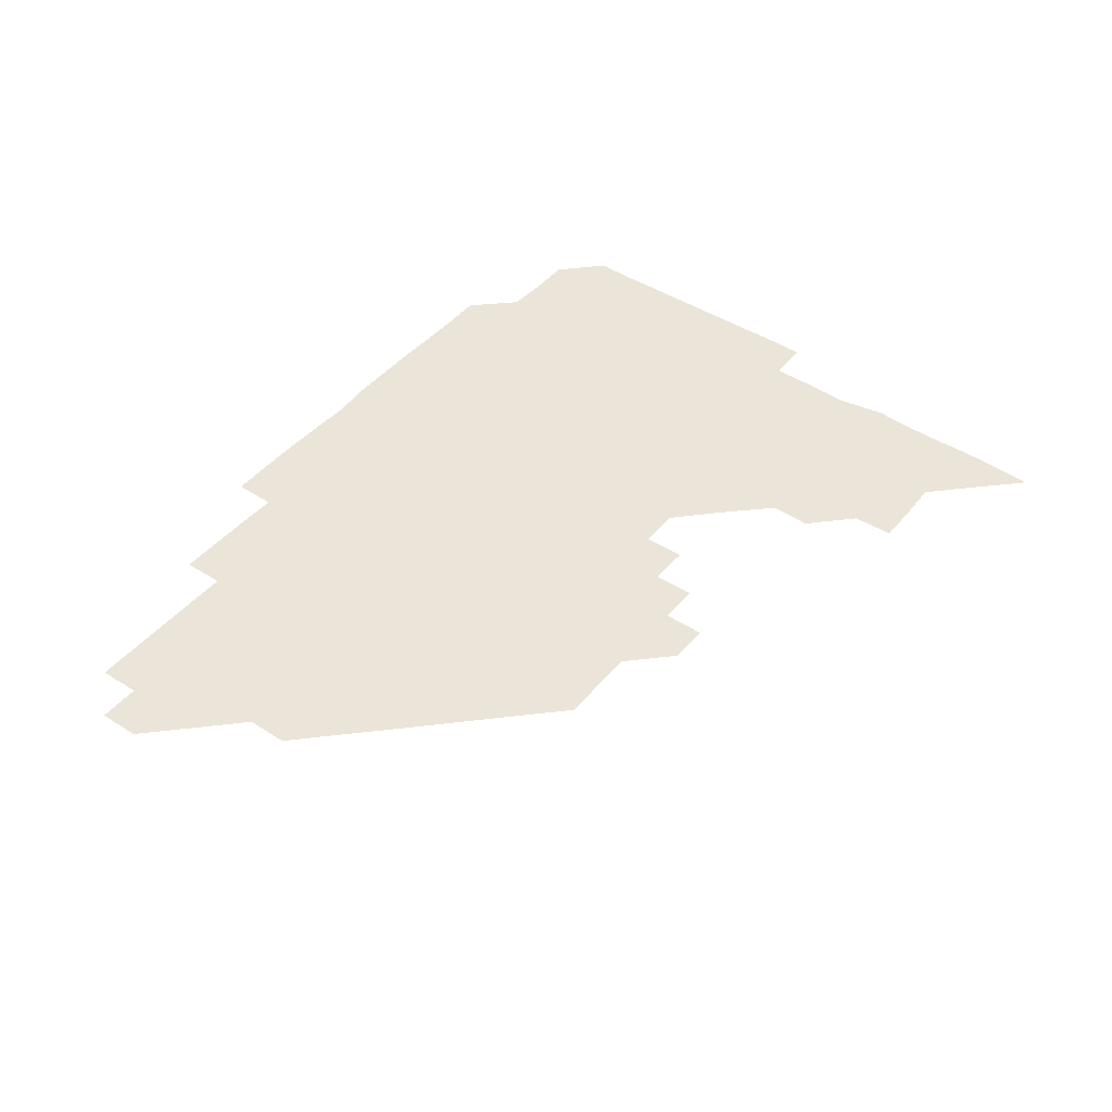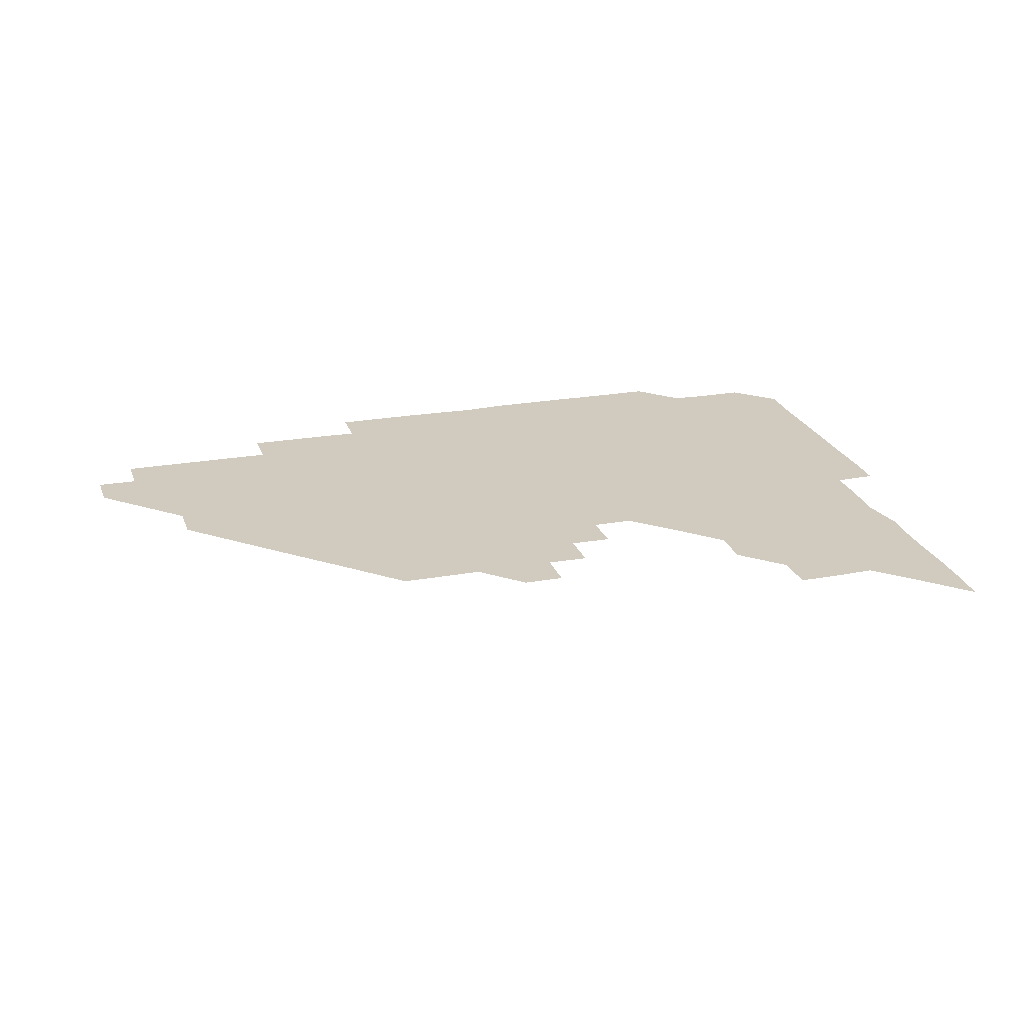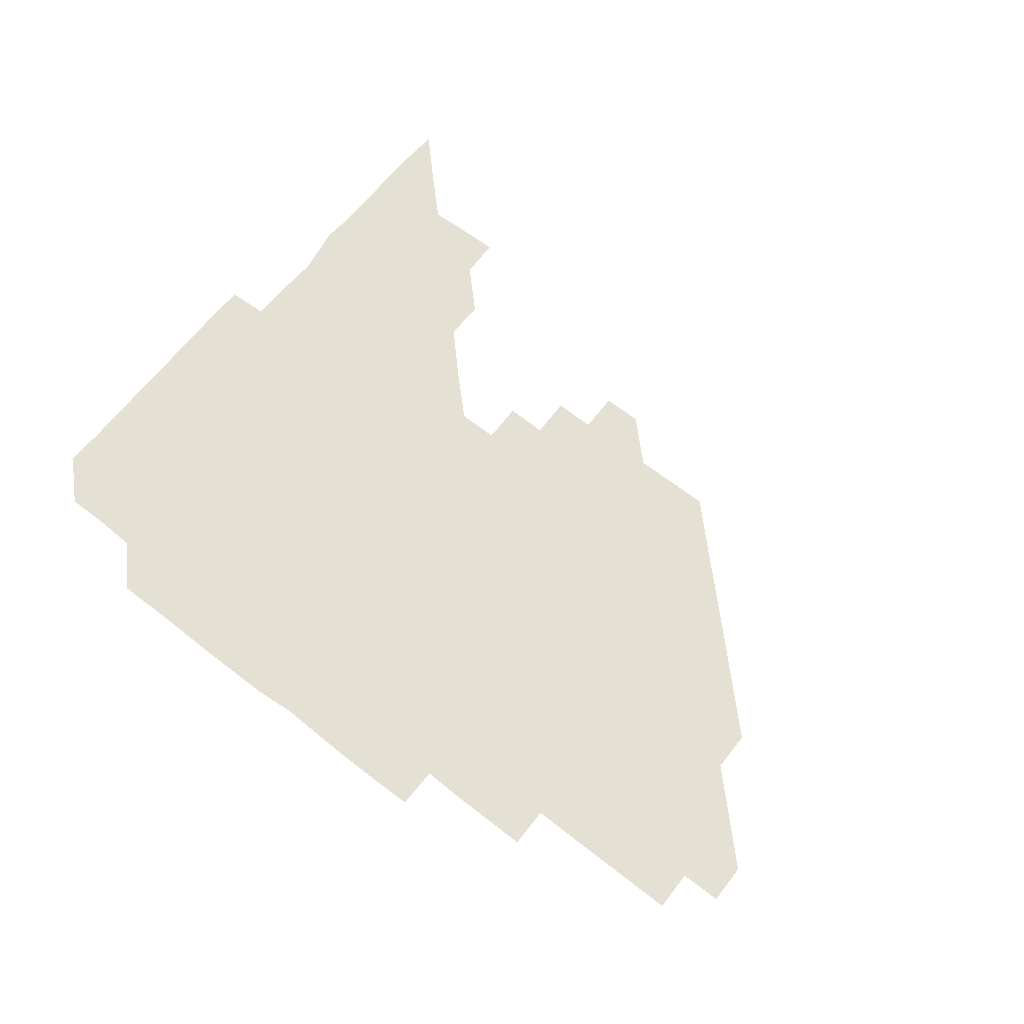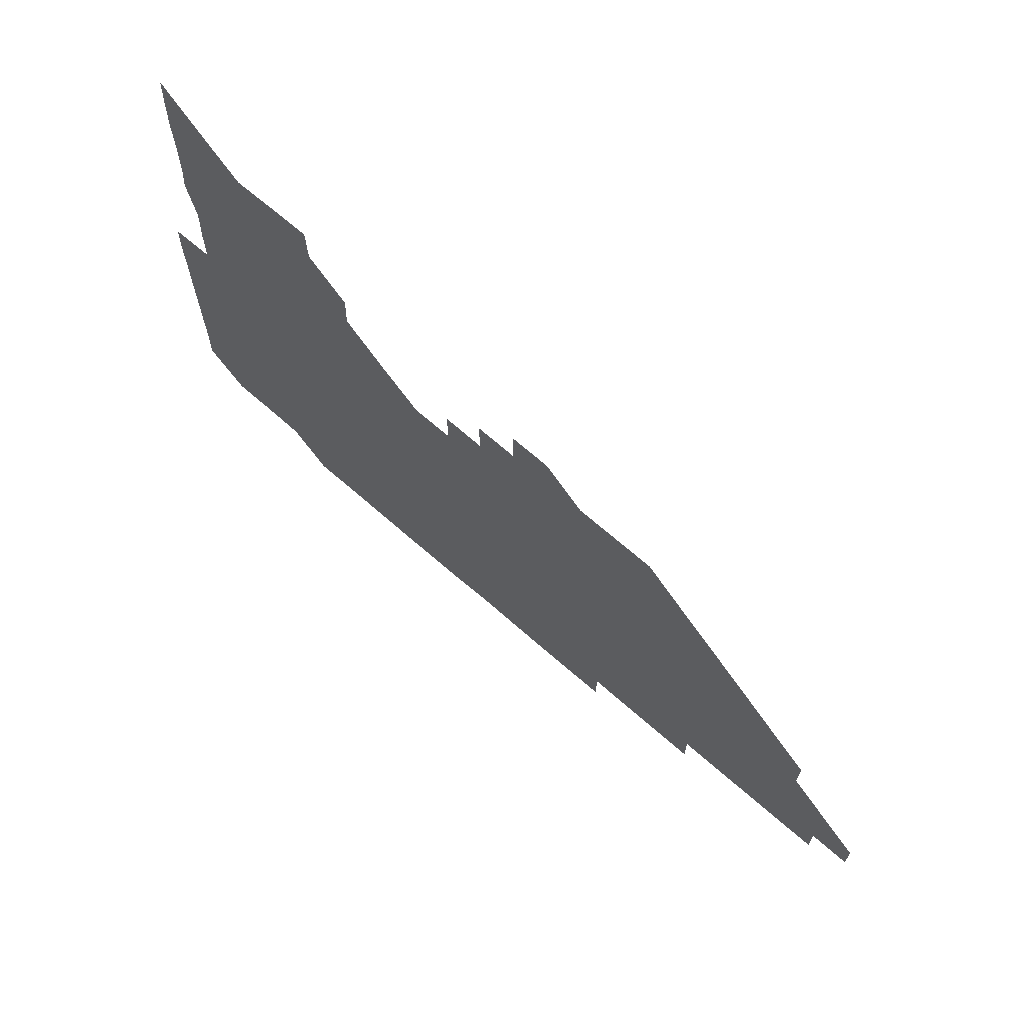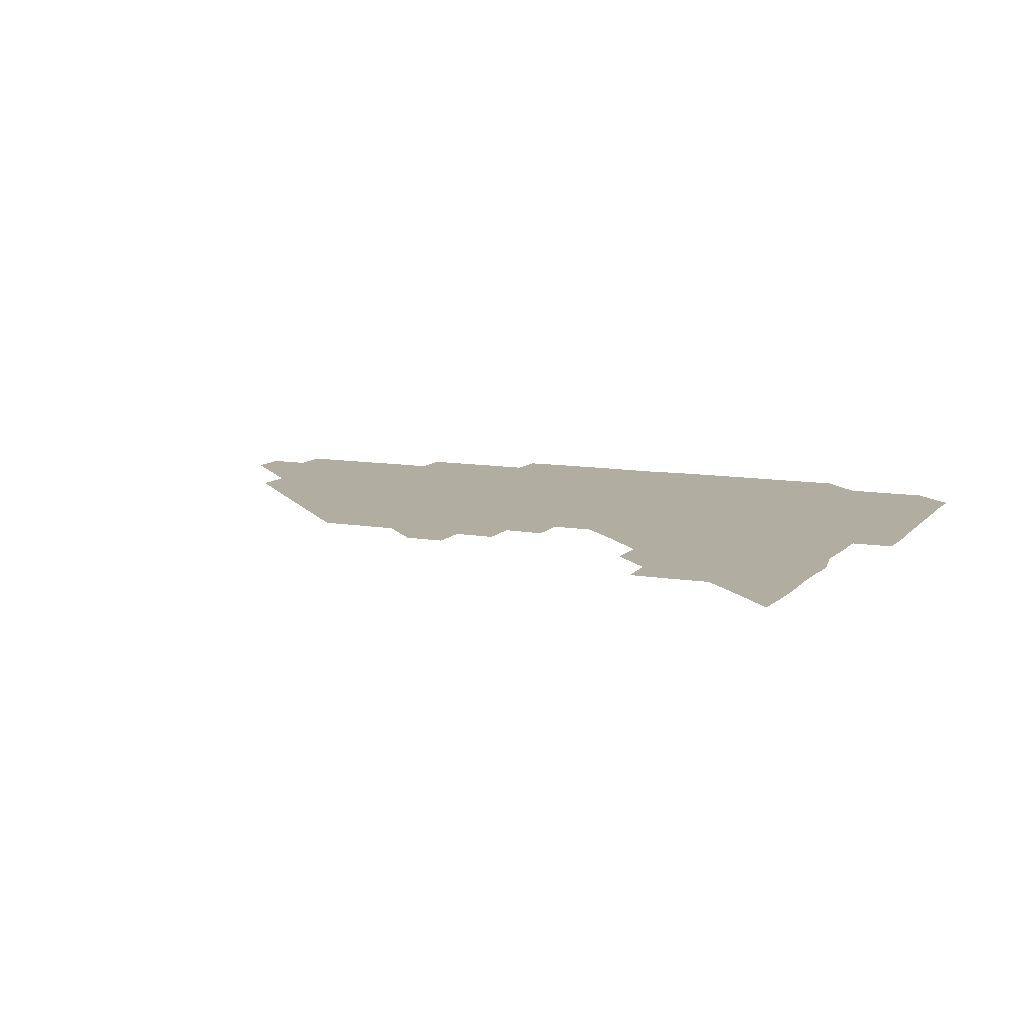
<metadata>
{"format":"obj","ext":"obj","renderer":"f3d","projection":"perspective","resolution":1024,"background":"white","views":[{"elev":44.5,"azim":127.0,"up":"+Z"},{"elev":23.4,"azim":163.1,"up":"+Z"},{"elev":65.4,"azim":38.1,"up":"+Z"},{"elev":69.1,"azim":41.2,"up":"+Y"},{"elev":10.4,"azim":-156.1,"up":"+Z"}]}
</metadata>
<code>
v 270.4 195.5 0
v 270.9 210.4 0
v 270.7 225.6 0
v 270.7 240.7 0
v 270.6 255.8 0
v 270.7 271 0
v 270.4 286.1 0
v 270.8 300.4 0
v 285.3 180.9 0
v 286.3 196.2 0
v 286.2 211.1 0
v 286.3 226.1 0
v 286.2 241 0
v 286 256 0
v 286.4 271 0
v 286.3 286 0
v 286.1 300.9 0
v 286.2 316.6 0
v 287.1 332.6 0
v 283.9 350.2 0
v 284.8 361 0
v 285.1 375.2 0
v 284.8 391 0
v 285.2 405.7 0
v 286 420 0
v 300.5 181.1 0
v 301.2 196.2 0
v 301.4 211.3 0
v 301.3 226.2 0
v 301.1 241 0
v 301.1 256 0
v 301.5 271.1 0
v 301.3 286 0
v 301 300.9 0
v 300.9 315.7 0
v 301.1 330.5 0
v 302.6 346.4 0
v 302.1 361.5 0
v 300.2 376.6 0
v 301 390.6 0
v 301.3 404.6 0
v 316.2 180.5 0
v 316.2 196.2 0
v 316.1 211.1 0
v 316.1 226.1 0
v 316.1 241 0
v 316 256 0
v 316.3 271.1 0
v 316.2 286 0
v 316 301 0
v 316.3 315.9 0
v 316.2 330.7 0
v 316.1 345.9 0
v 316.5 360.7 0
v 316.8 375.9 0
v 316 390.1 0
v 330.6 165.3 0
v 331.3 181.5 0
v 331.2 196.2 0
v 331.1 211.1 0
v 330.8 225.9 0
v 331 241 0
v 330.8 255.9 0
v 331.3 271.1 0
v 331.2 286 0
v 331.2 301 0
v 331.2 315.9 0
v 331.2 330.8 0
v 330.9 346 0
v 331.4 360.7 0
v 331.5 375.6 0
v 330.6 390.7 0
v 345.5 165.5 0
v 346.2 181.1 0
v 346.2 196.2 0
v 345.9 211 0
v 346 226 0
v 345.8 240.9 0
v 346 256 0
v 346.2 271.1 0
v 346.4 286 0
v 346.3 300.9 0
v 345.9 316.1 0
v 346 331 0
v 346 346 0
v 346.1 360.9 0
v 346.1 375.7 0
v 345.7 390.7 0
v 360.4 165.4 0
v 361.4 181.2 0
v 361.2 196.2 0
v 361.1 211.1 0
v 360.9 226 0
v 361.1 241.1 0
v 361 256 0
v 361.2 271.1 0
v 361.2 286 0
v 361.3 300.9 0
v 361.2 315.8 0
v 360.9 330.9 0
v 360.5 346.3 0
v 360.9 361 0
v 375.1 165.1 0
v 376.4 181.5 0
v 376.2 196.2 0
v 376.2 211.1 0
v 375.9 226 0
v 376.3 241.2 0
v 376.3 256.1 0
v 376.2 271.1 0
v 376.1 286 0
v 376.2 300.9 0
v 376.1 315.9 0
v 375.7 330.6 0
v 389.8 165.2 0
v 391.2 181.4 0
v 391.4 196.4 0
v 391.2 211.1 0
v 391.2 226.1 0
v 391.2 241.1 0
v 391 256 0
v 391 271 0
v 391.1 286 0
v 391 301 0
v 390.9 315.9 0
v 404.2 165.2 0
v 406.2 181.7 0
v 406.3 196.4 0
v 406.1 211.1 0
v 406.1 226.1 0
v 406 241 0
v 406.1 256 0
v 405.9 271 0
v 406.2 285.9 0
v 406 301 0
v 406.1 316 0
v 405.9 331.2 0
v 419.8 166.5 0
v 421.3 181.6 0
v 421.1 196.1 0
v 421.1 211.1 0
v 421.2 226.1 0
v 421 241 0
v 421.1 256 0
v 421.1 271 0
v 421 286.1 0
v 421 301 0
v 420.9 316.1 0
v 421.1 330.9 0
v 420.9 346.2 0
v 435.5 166 0
v 436.2 181.4 0
v 436.1 196.1 0
v 436 211 0
v 436 226 0
v 436.1 241 0
v 436.1 256 0
v 436 271 0
v 436 286 0
v 436.1 300.9 0
v 436.1 315.9 0
v 436 331.1 0
v 436 346 0
v 436 361.1 0
v 450.7 165.7 0
v 451.1 181.3 0
v 451 196 0
v 451.1 211.1 0
v 451 226 0
v 451 241 0
v 451 256 0
v 451 271 0
v 450.9 286 0
v 451 301 0
v 451 316 0
v 451 331 0
v 451 345.9 0
v 450.8 361.1 0
v 465.8 165.7 0
v 466 181.1 0
v 466.1 196.1 0
v 466.1 211.1 0
v 466.1 226 0
v 466 241 0
v 466 256 0
v 466.1 271 0
v 466.1 286 0
v 466 301 0
v 466 316 0
v 466 330.9 0
v 465.8 346 0
v 480.7 166 0
v 480.9 181.2 0
v 481 196.1 0
v 481 211 0
v 481 226 0
v 481 241 0
v 481 256 0
v 481 271 0
v 481.1 285.9 0
v 481 301.1 0
v 481 316 0
v 481 331 0
v 480.9 346.1 0
v 496 180.9 0
v 496 196.2 0
v 496 210.9 0
v 496 226.1 0
v 496.1 241.1 0
v 496 256 0
v 496 271 0
v 496 285.9 0
v 496 301.1 0
v 496 316 0
v 496 330.9 0
v 495.9 346.1 0
v 511.1 180.8 0
v 511 196.1 0
v 511 211.1 0
v 511 226.1 0
v 511 241.1 0
v 511 256 0
v 511.1 271 0
v 511 286 0
v 511 301 0
v 511 316 0
v 510.9 331 0
v 526 180.8 0
v 525.9 196 0
v 526 211 0
v 526 226.1 0
v 526 241 0
v 526 256 0
v 526 271 0
v 526 286 0
v 526 300.9 0
v 525.9 316 0
v 541 195.9 0
v 541 211.1 0
v 541 226.1 0
v 541 241 0
v 541 256 0
v 541 271 0
v 541 285.9 0
v 540.9 301.1 0
v 556.1 195.9 0
v 555.9 211.2 0
v 556 226.1 0
v 556 241 0
v 556 256 0
v 556 271 0
v 555.9 286 0
v 571.1 195.8 0
v 571 211 0
v 571 226.1 0
v 571 241 0
v 570.9 256 0
v 571 271 0
v 586 195.8 0
v 585.9 211 0
v 586 226 0
v 585.8 241.1 0
v 601 210.9 0
v 600.9 226 0
f 9 10 1
f 1 10 2
f 10 11 2
f 2 11 3
f 11 12 3
f 3 12 4
f 12 13 4
f 4 13 5
f 13 14 5
f 5 14 6
f 14 15 6
f 6 15 7
f 15 16 7
f 7 16 8
f 16 17 8
f 9 26 10
f 26 27 10
f 10 27 11
f 27 28 11
f 11 28 12
f 28 29 12
f 12 29 13
f 29 30 13
f 13 30 14
f 30 31 14
f 14 31 15
f 31 32 15
f 15 32 16
f 32 33 16
f 16 33 17
f 33 34 17
f 17 34 18
f 34 35 18
f 18 35 19
f 35 36 19
f 19 36 20
f 36 37 20
f 20 37 21
f 37 38 21
f 21 38 22
f 38 39 22
f 22 39 23
f 39 40 23
f 23 40 24
f 40 41 24
f 24 41 25
f 26 42 27
f 42 43 27
f 27 43 28
f 43 44 28
f 28 44 29
f 44 45 29
f 29 45 30
f 45 46 30
f 30 46 31
f 46 47 31
f 31 47 32
f 47 48 32
f 32 48 33
f 48 49 33
f 33 49 34
f 49 50 34
f 34 50 35
f 50 51 35
f 35 51 36
f 51 52 36
f 36 52 37
f 52 53 37
f 37 53 38
f 53 54 38
f 38 54 39
f 54 55 39
f 39 55 40
f 55 56 40
f 40 56 41
f 57 58 42
f 42 58 43
f 58 59 43
f 43 59 44
f 59 60 44
f 44 60 45
f 60 61 45
f 45 61 46
f 61 62 46
f 46 62 47
f 62 63 47
f 47 63 48
f 63 64 48
f 48 64 49
f 64 65 49
f 49 65 50
f 65 66 50
f 50 66 51
f 66 67 51
f 51 67 52
f 67 68 52
f 52 68 53
f 68 69 53
f 53 69 54
f 69 70 54
f 54 70 55
f 70 71 55
f 55 71 56
f 71 72 56
f 57 73 58
f 73 74 58
f 58 74 59
f 74 75 59
f 59 75 60
f 75 76 60
f 60 76 61
f 76 77 61
f 61 77 62
f 77 78 62
f 62 78 63
f 78 79 63
f 63 79 64
f 79 80 64
f 64 80 65
f 80 81 65
f 65 81 66
f 81 82 66
f 66 82 67
f 82 83 67
f 67 83 68
f 83 84 68
f 68 84 69
f 84 85 69
f 69 85 70
f 85 86 70
f 70 86 71
f 86 87 71
f 71 87 72
f 87 88 72
f 73 89 74
f 89 90 74
f 74 90 75
f 90 91 75
f 75 91 76
f 91 92 76
f 76 92 77
f 92 93 77
f 77 93 78
f 93 94 78
f 78 94 79
f 94 95 79
f 79 95 80
f 95 96 80
f 80 96 81
f 96 97 81
f 81 97 82
f 97 98 82
f 82 98 83
f 98 99 83
f 83 99 84
f 99 100 84
f 84 100 85
f 100 101 85
f 85 101 86
f 101 102 86
f 86 102 87
f 89 103 90
f 103 104 90
f 90 104 91
f 104 105 91
f 91 105 92
f 105 106 92
f 92 106 93
f 106 107 93
f 93 107 94
f 107 108 94
f 94 108 95
f 108 109 95
f 95 109 96
f 109 110 96
f 96 110 97
f 110 111 97
f 97 111 98
f 111 112 98
f 98 112 99
f 112 113 99
f 99 113 100
f 113 114 100
f 100 114 101
f 103 115 104
f 115 116 104
f 104 116 105
f 116 117 105
f 105 117 106
f 117 118 106
f 106 118 107
f 118 119 107
f 107 119 108
f 119 120 108
f 108 120 109
f 120 121 109
f 109 121 110
f 121 122 110
f 110 122 111
f 122 123 111
f 111 123 112
f 123 124 112
f 112 124 113
f 124 125 113
f 113 125 114
f 115 126 116
f 126 127 116
f 116 127 117
f 127 128 117
f 117 128 118
f 128 129 118
f 118 129 119
f 129 130 119
f 119 130 120
f 130 131 120
f 120 131 121
f 131 132 121
f 121 132 122
f 132 133 122
f 122 133 123
f 133 134 123
f 123 134 124
f 134 135 124
f 124 135 125
f 135 136 125
f 126 138 127
f 138 139 127
f 127 139 128
f 139 140 128
f 128 140 129
f 140 141 129
f 129 141 130
f 141 142 130
f 130 142 131
f 142 143 131
f 131 143 132
f 143 144 132
f 132 144 133
f 144 145 133
f 133 145 134
f 145 146 134
f 134 146 135
f 146 147 135
f 135 147 136
f 147 148 136
f 136 148 137
f 148 149 137
f 138 151 139
f 151 152 139
f 139 152 140
f 152 153 140
f 140 153 141
f 153 154 141
f 141 154 142
f 154 155 142
f 142 155 143
f 155 156 143
f 143 156 144
f 156 157 144
f 144 157 145
f 157 158 145
f 145 158 146
f 158 159 146
f 146 159 147
f 159 160 147
f 147 160 148
f 160 161 148
f 148 161 149
f 161 162 149
f 149 162 150
f 162 163 150
f 151 165 152
f 165 166 152
f 152 166 153
f 166 167 153
f 153 167 154
f 167 168 154
f 154 168 155
f 168 169 155
f 155 169 156
f 169 170 156
f 156 170 157
f 170 171 157
f 157 171 158
f 171 172 158
f 158 172 159
f 172 173 159
f 159 173 160
f 173 174 160
f 160 174 161
f 174 175 161
f 161 175 162
f 175 176 162
f 162 176 163
f 176 177 163
f 163 177 164
f 177 178 164
f 165 179 166
f 179 180 166
f 166 180 167
f 180 181 167
f 167 181 168
f 181 182 168
f 168 182 169
f 182 183 169
f 169 183 170
f 183 184 170
f 170 184 171
f 184 185 171
f 171 185 172
f 185 186 172
f 172 186 173
f 186 187 173
f 173 187 174
f 187 188 174
f 174 188 175
f 188 189 175
f 175 189 176
f 189 190 176
f 176 190 177
f 190 191 177
f 177 191 178
f 179 192 180
f 192 193 180
f 180 193 181
f 193 194 181
f 181 194 182
f 194 195 182
f 182 195 183
f 195 196 183
f 183 196 184
f 196 197 184
f 184 197 185
f 197 198 185
f 185 198 186
f 198 199 186
f 186 199 187
f 199 200 187
f 187 200 188
f 200 201 188
f 188 201 189
f 201 202 189
f 189 202 190
f 202 203 190
f 190 203 191
f 203 204 191
f 193 205 194
f 205 206 194
f 194 206 195
f 206 207 195
f 195 207 196
f 207 208 196
f 196 208 197
f 208 209 197
f 197 209 198
f 209 210 198
f 198 210 199
f 210 211 199
f 199 211 200
f 211 212 200
f 200 212 201
f 212 213 201
f 201 213 202
f 213 214 202
f 202 214 203
f 214 215 203
f 203 215 204
f 215 216 204
f 205 217 206
f 217 218 206
f 206 218 207
f 218 219 207
f 207 219 208
f 219 220 208
f 208 220 209
f 220 221 209
f 209 221 210
f 221 222 210
f 210 222 211
f 222 223 211
f 211 223 212
f 223 224 212
f 212 224 213
f 224 225 213
f 213 225 214
f 225 226 214
f 214 226 215
f 226 227 215
f 215 227 216
f 217 228 218
f 228 229 218
f 218 229 219
f 229 230 219
f 219 230 220
f 230 231 220
f 220 231 221
f 231 232 221
f 221 232 222
f 232 233 222
f 222 233 223
f 233 234 223
f 223 234 224
f 234 235 224
f 224 235 225
f 235 236 225
f 225 236 226
f 236 237 226
f 226 237 227
f 229 238 230
f 238 239 230
f 230 239 231
f 239 240 231
f 231 240 232
f 240 241 232
f 232 241 233
f 241 242 233
f 233 242 234
f 242 243 234
f 234 243 235
f 243 244 235
f 235 244 236
f 244 245 236
f 236 245 237
f 238 246 239
f 246 247 239
f 239 247 240
f 247 248 240
f 240 248 241
f 248 249 241
f 241 249 242
f 249 250 242
f 242 250 243
f 250 251 243
f 243 251 244
f 251 252 244
f 244 252 245
f 246 253 247
f 253 254 247
f 247 254 248
f 254 255 248
f 248 255 249
f 255 256 249
f 249 256 250
f 256 257 250
f 250 257 251
f 257 258 251
f 251 258 252
f 253 259 254
f 259 260 254
f 254 260 255
f 260 261 255
f 255 261 256
f 261 262 256
f 256 262 257
f 260 263 261
f 263 264 261
f 261 264 262

</code>
